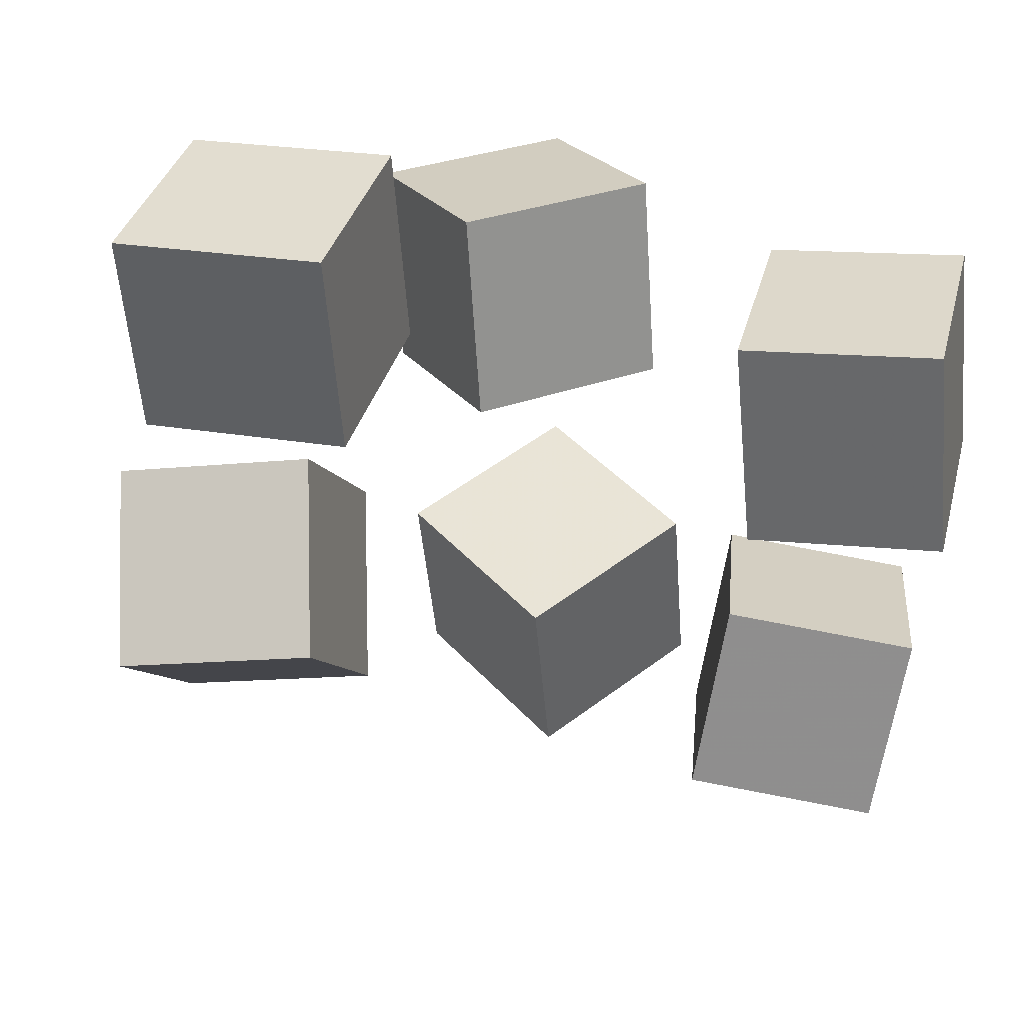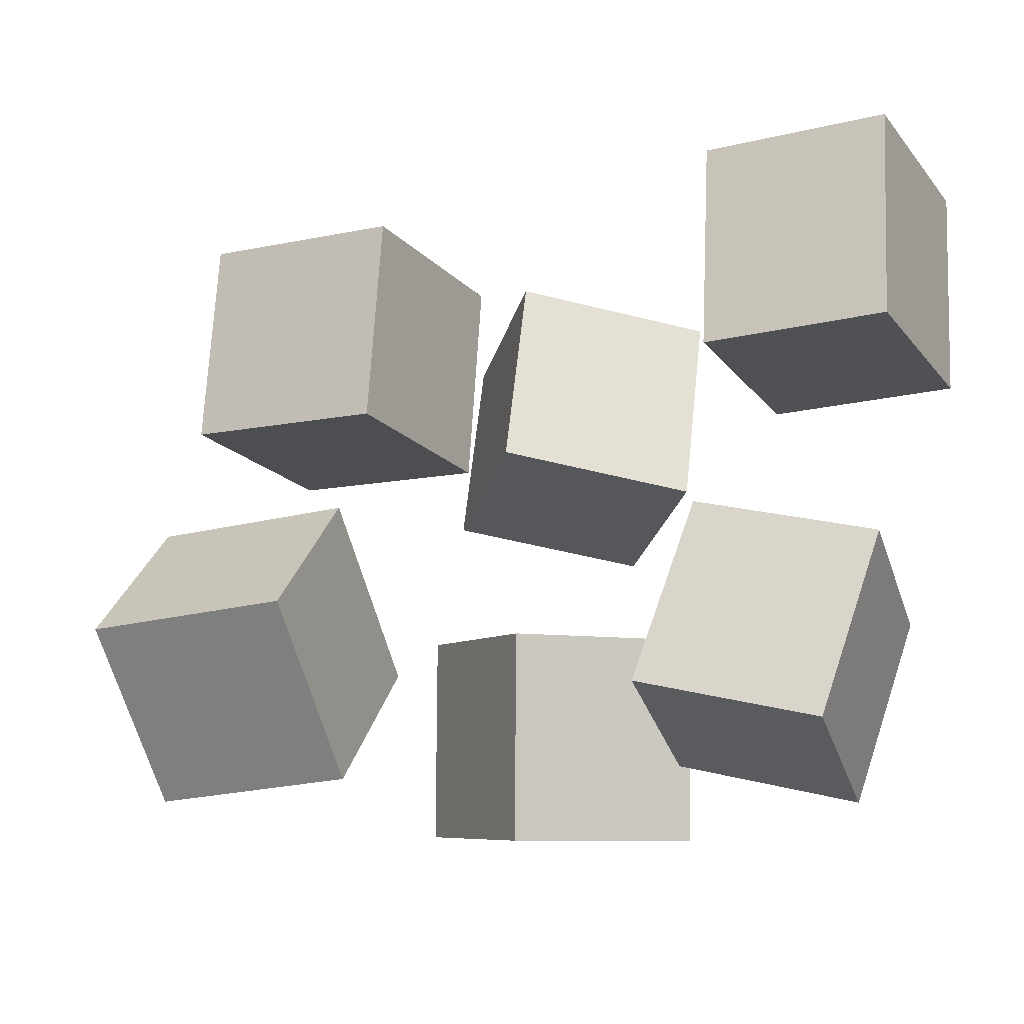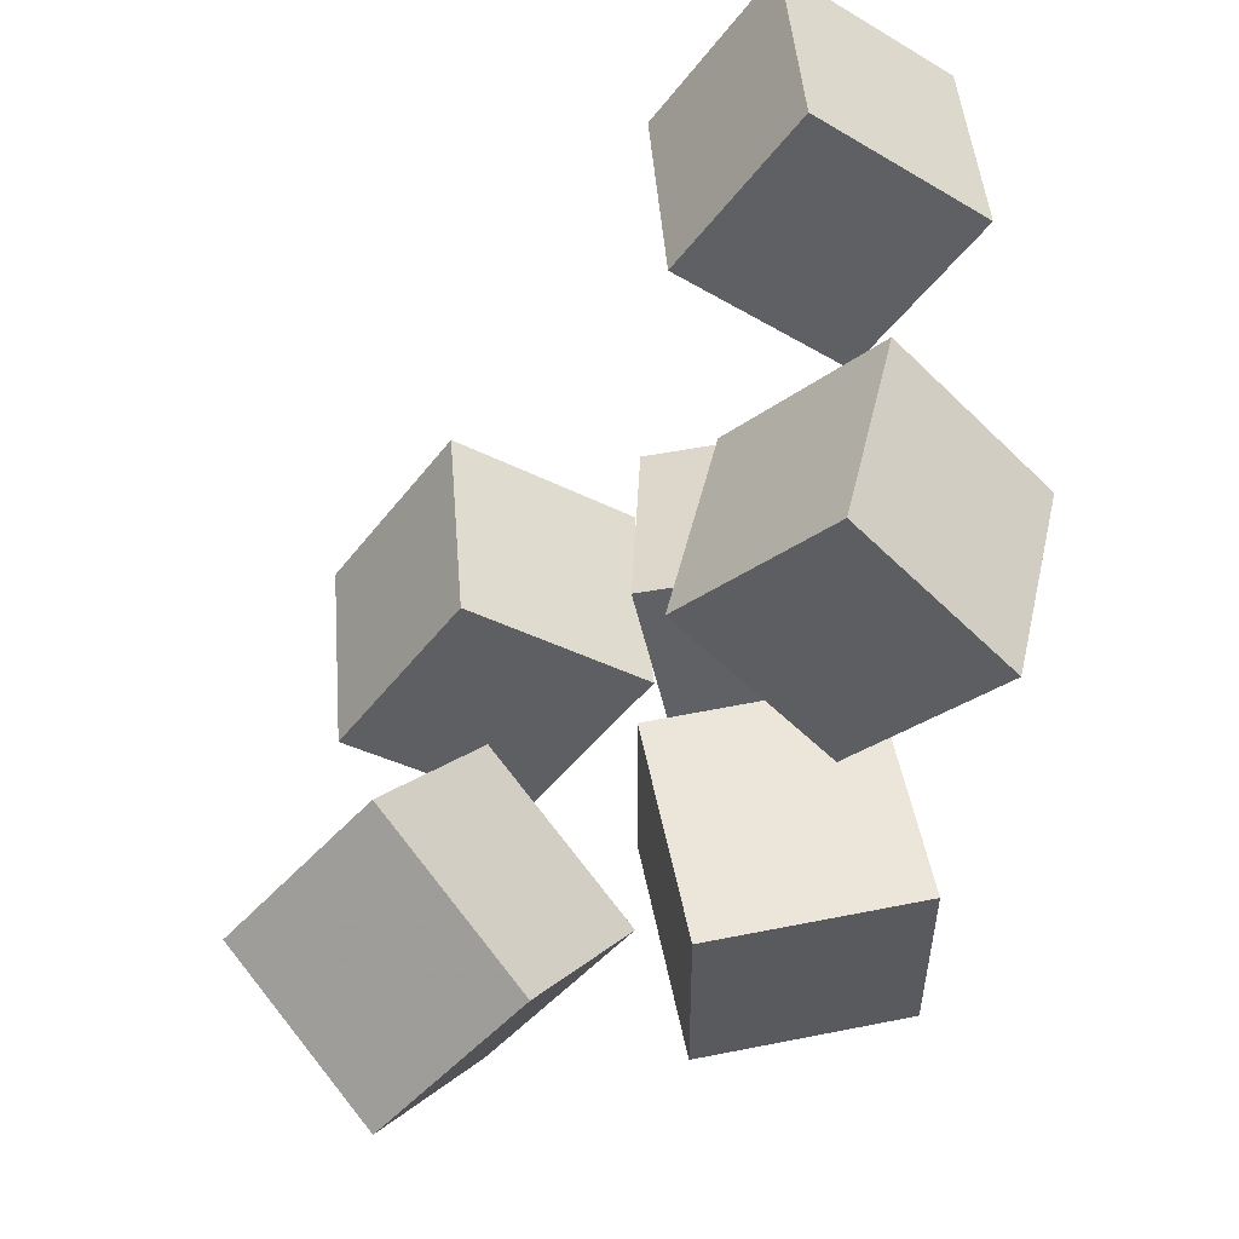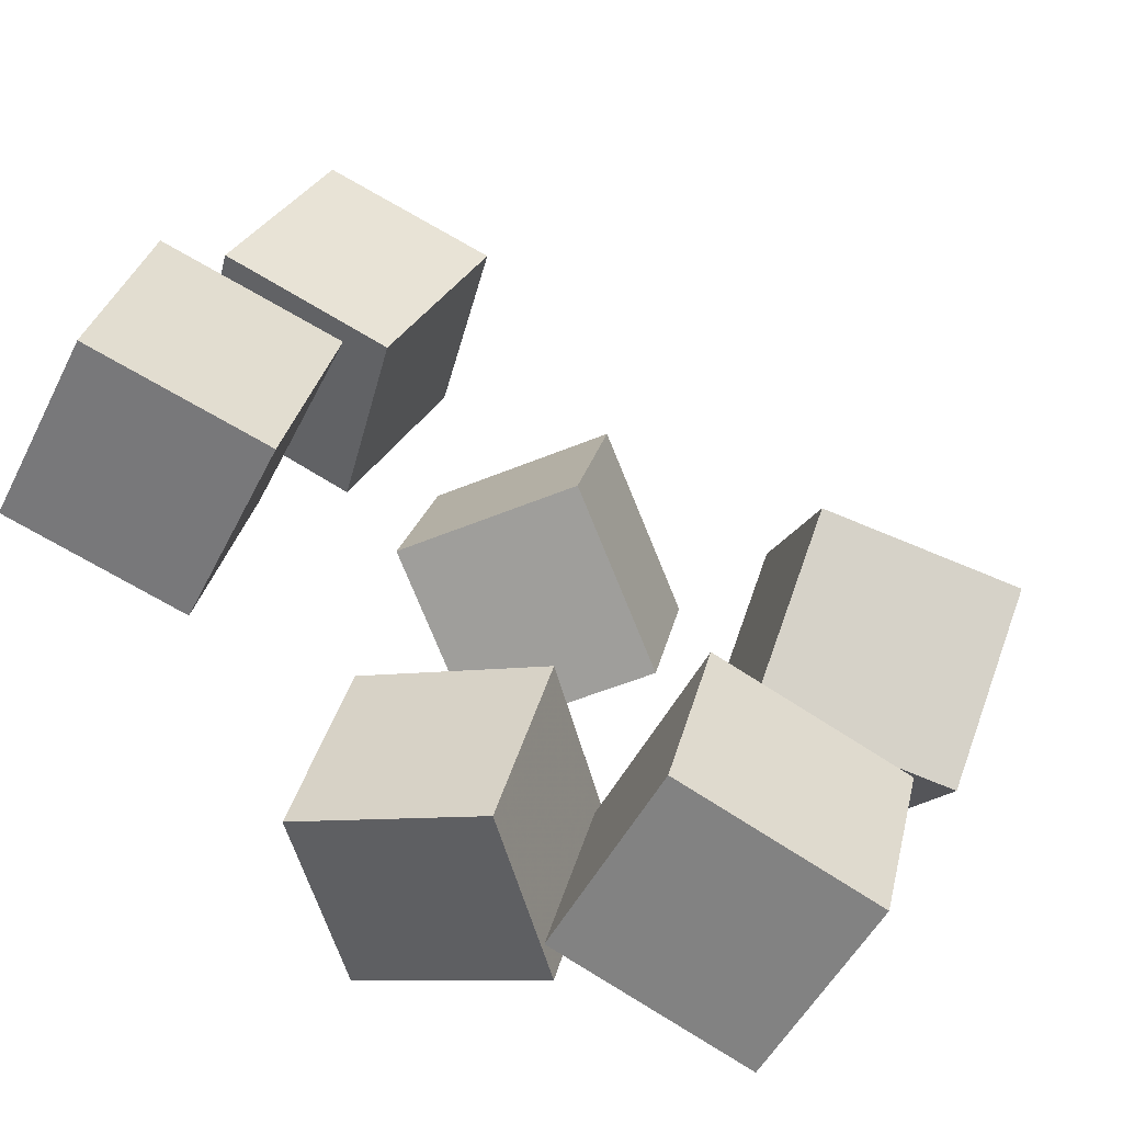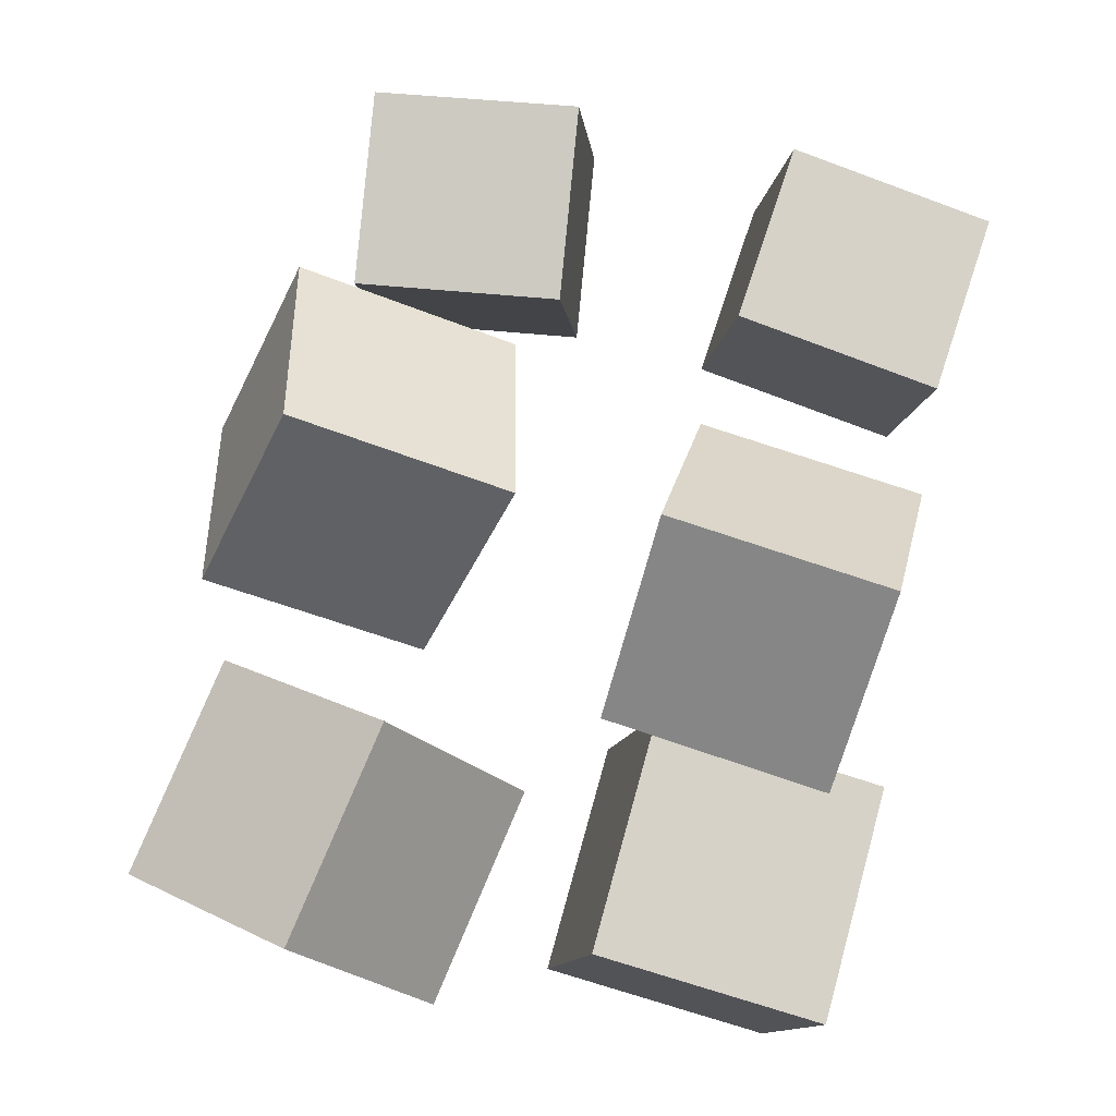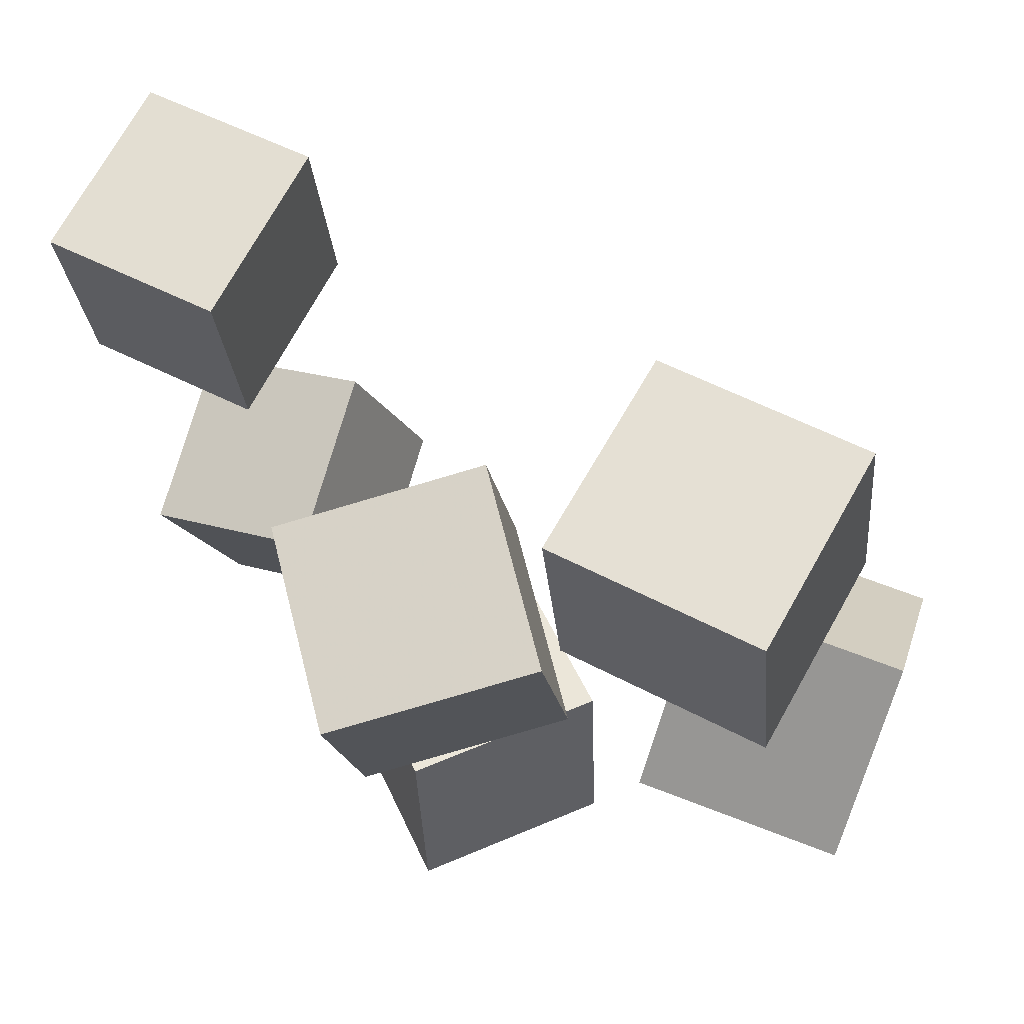
<metadata>
{"format":"obj","ext":"obj","renderer":"f3d","projection":"perspective","resolution":1024,"background":"white","views":[{"elev":34.2,"azim":166.8,"up":"+Z"},{"elev":71.5,"azim":-172.1,"up":"+Y"},{"elev":-41.4,"azim":-153.7,"up":"+Z"},{"elev":28.8,"azim":16.6,"up":"+Y"},{"elev":-75.1,"azim":-104.6,"up":"+Y"},{"elev":-26.1,"azim":9.5,"up":"+Y"}]}
</metadata>
<code>
v -0.181 0.05988 -0.05782
v -0.296 0.1023 -0.07531
v -0.1559 0.07529 -0.1851
v -0.2709 0.1177 -0.2026
v -0.1403 0.1794 -0.03534
v -0.2553 0.2218 -0.05283
v -0.1152 0.1948 -0.1626
v -0.2302 0.2373 -0.1801
f 1.0 7.0 5.0
f 1.0 3.0 7.0
f 1.0 4.0 3.0
f 1.0 2.0 4.0
f 3.0 8.0 7.0
f 3.0 4.0 8.0
f 5.0 7.0 8.0
f 5.0 8.0 6.0
f 1.0 5.0 6.0
f 1.0 6.0 2.0
f 2.0 6.0 8.0
f 2.0 8.0 4.0
v -0.1734 -0.0197 -0.2153
v -0.1556 0.008104 -0.07918
v -0.05331 0.03472 -0.2421
v -0.03552 0.06252 -0.106
v -0.1128 -0.1446 -0.1977
v -0.09502 -0.1168 -0.06157
v 0.007253 -0.09022 -0.2245
v 0.02504 -0.06242 -0.08838
f 9.0 15.0 13.0
f 9.0 11.0 15.0
f 9.0 12.0 11.0
f 9.0 10.0 12.0
f 11.0 16.0 15.0
f 11.0 12.0 16.0
f 13.0 15.0 16.0
f 13.0 16.0 14.0
f 9.0 13.0 14.0
f 9.0 14.0 10.0
f 10.0 14.0 16.0
f 10.0 16.0 12.0
v 0.02322 -0.08319 0.05498
v 0.03389 -0.07863 0.1996
v 0.09306 0.04244 0.04588
v 0.1037 0.04699 0.1905
v 0.1509 -0.1547 0.04782
v 0.1615 -0.1501 0.1924
v 0.2207 -0.02904 0.03872
v 0.2314 -0.02448 0.1833
f 17.0 23.0 21.0
f 17.0 19.0 23.0
f 17.0 20.0 19.0
f 17.0 18.0 20.0
f 19.0 24.0 23.0
f 19.0 20.0 24.0
f 21.0 23.0 24.0
f 21.0 24.0 22.0
f 17.0 21.0 22.0
f 17.0 22.0 18.0
f 18.0 22.0 24.0
f 18.0 24.0 20.0
v 0.05499 -0.1196 -0.1016
v 0.1098 -0.02655 -0.004627
v 0.07429 -0.02375 -0.2045
v 0.1291 0.06933 -0.1075
v 0.1852 -0.1714 -0.1255
v 0.24 -0.07835 -0.02847
v 0.2045 -0.07555 -0.2284
v 0.2593 0.01752 -0.1313
f 25.0 31.0 29.0
f 25.0 27.0 31.0
f 25.0 28.0 27.0
f 25.0 26.0 28.0
f 27.0 32.0 31.0
f 27.0 28.0 32.0
f 29.0 31.0 32.0
f 29.0 32.0 30.0
f 25.0 29.0 30.0
f 25.0 30.0 26.0
f 26.0 30.0 32.0
f 26.0 32.0 28.0
v -0.1112 -0.148 0.01852
v -0.1072 -0.1701 0.1556
v -0.1415 -0.01877 0.04019
v -0.1376 -0.04081 0.1772
v 0.02272 -0.1168 0.01965
v 0.0267 -0.1388 0.1567
v -0.007657 0.01249 0.04132
v -0.003676 -0.009545 0.1784
f 33.0 39.0 37.0
f 33.0 35.0 39.0
f 33.0 36.0 35.0
f 33.0 34.0 36.0
f 35.0 40.0 39.0
f 35.0 36.0 40.0
f 37.0 39.0 40.0
f 37.0 40.0 38.0
f 33.0 37.0 38.0
f 33.0 38.0 34.0
f 34.0 38.0 40.0
f 34.0 40.0 36.0
v -0.2998 0.1663 0.07048
v -0.2408 0.2796 0.06817
v -0.1922 0.11 0.05869
v -0.1332 0.2234 0.05638
v -0.2868 0.1623 0.2079
v -0.2278 0.2757 0.2055
v -0.1792 0.106 0.1961
v -0.1202 0.2194 0.1937
f 41.0 47.0 45.0
f 41.0 43.0 47.0
f 41.0 44.0 43.0
f 41.0 42.0 44.0
f 43.0 48.0 47.0
f 43.0 44.0 48.0
f 45.0 47.0 48.0
f 45.0 48.0 46.0
f 41.0 45.0 46.0
f 41.0 46.0 42.0
f 42.0 46.0 48.0
f 42.0 48.0 44.0

</code>
